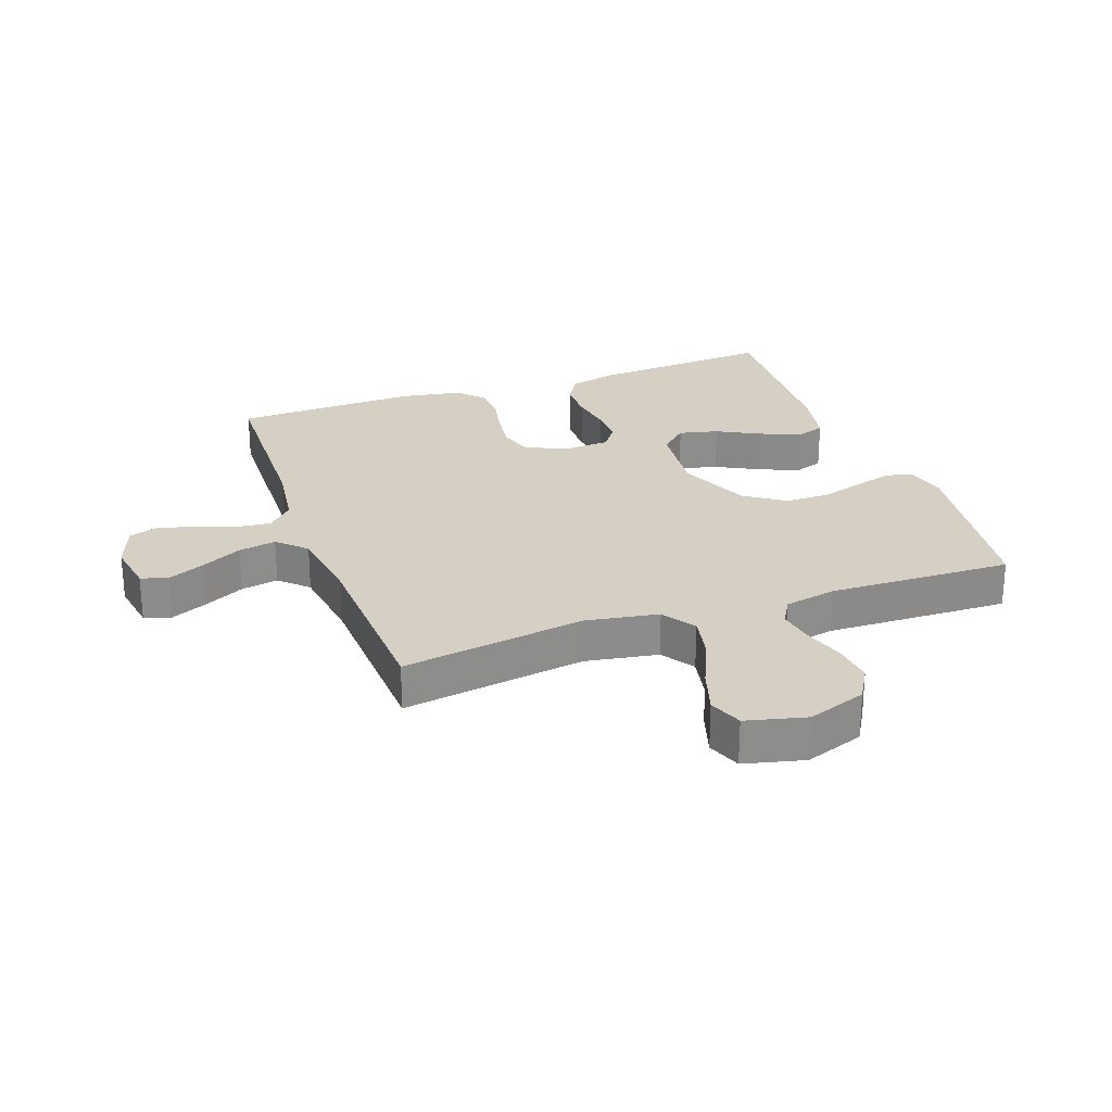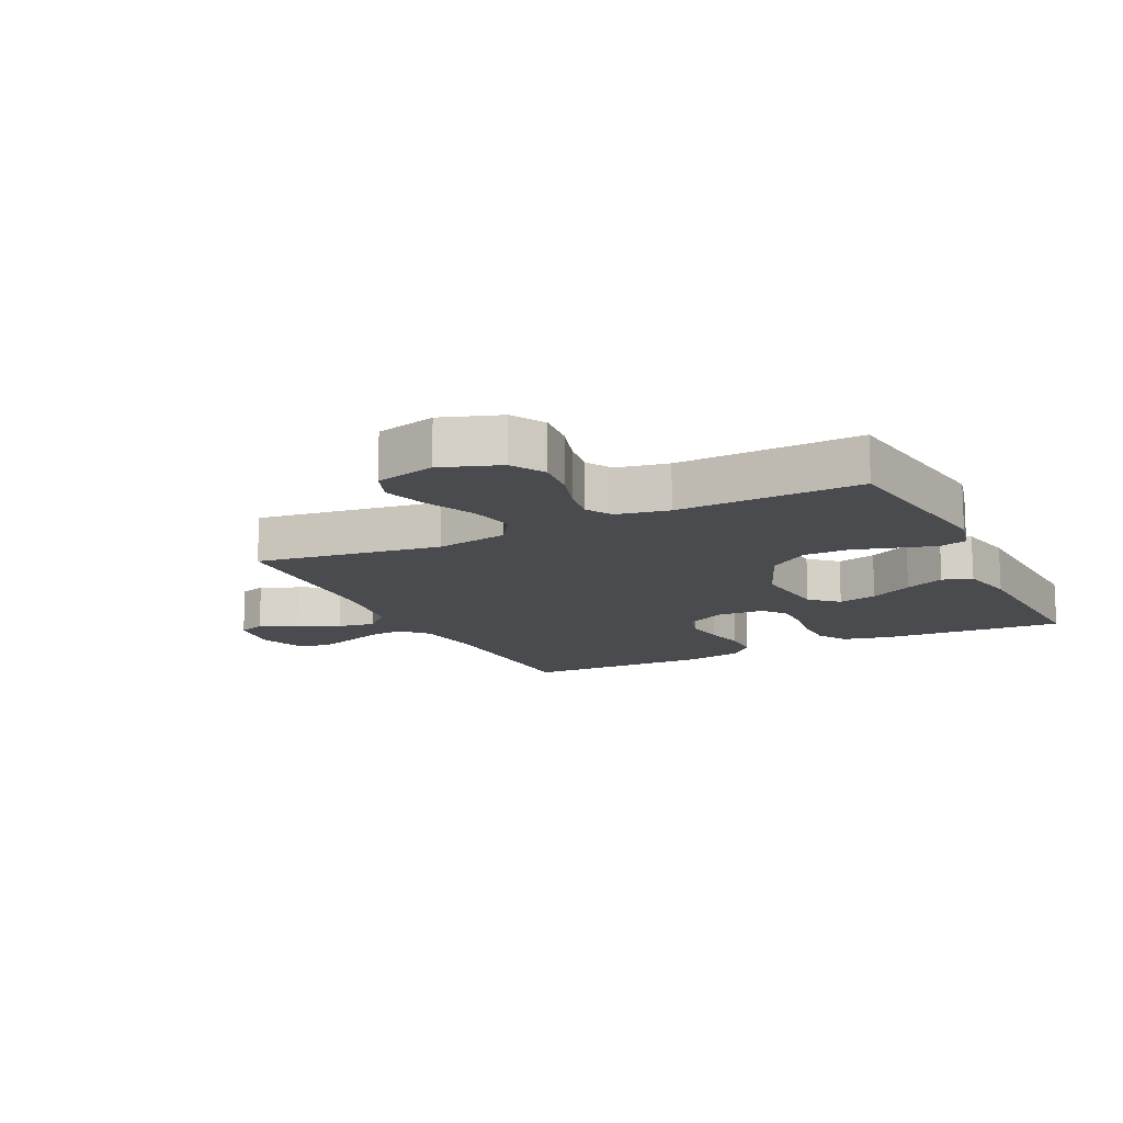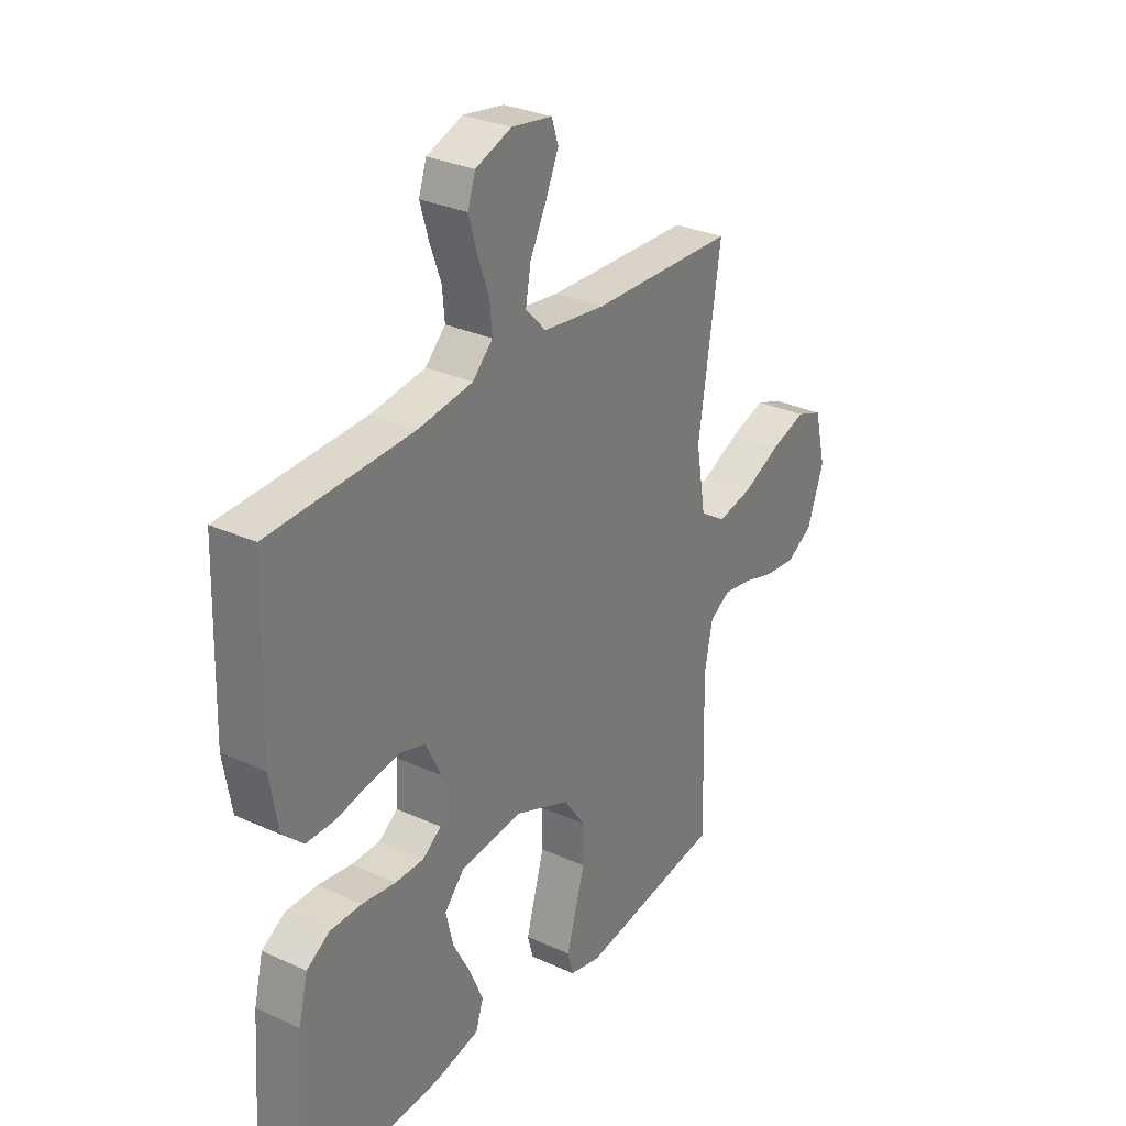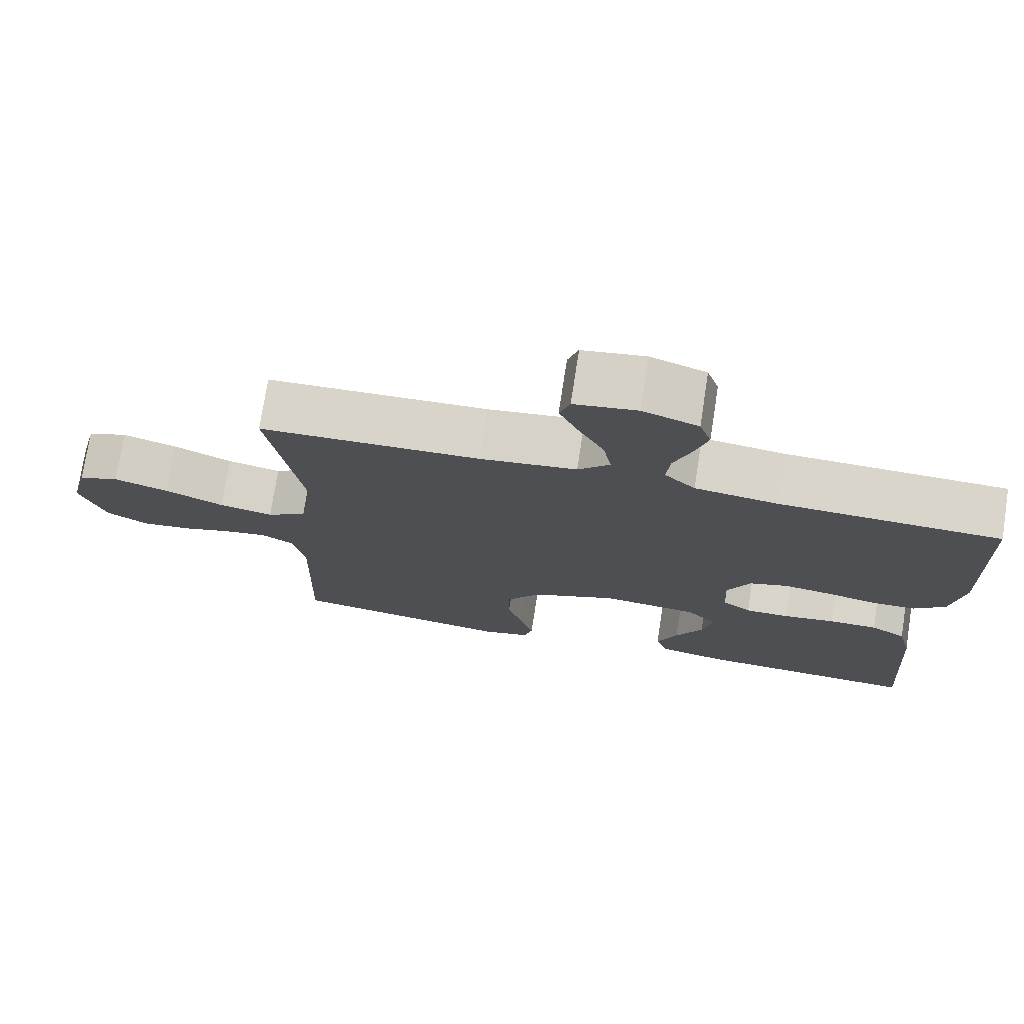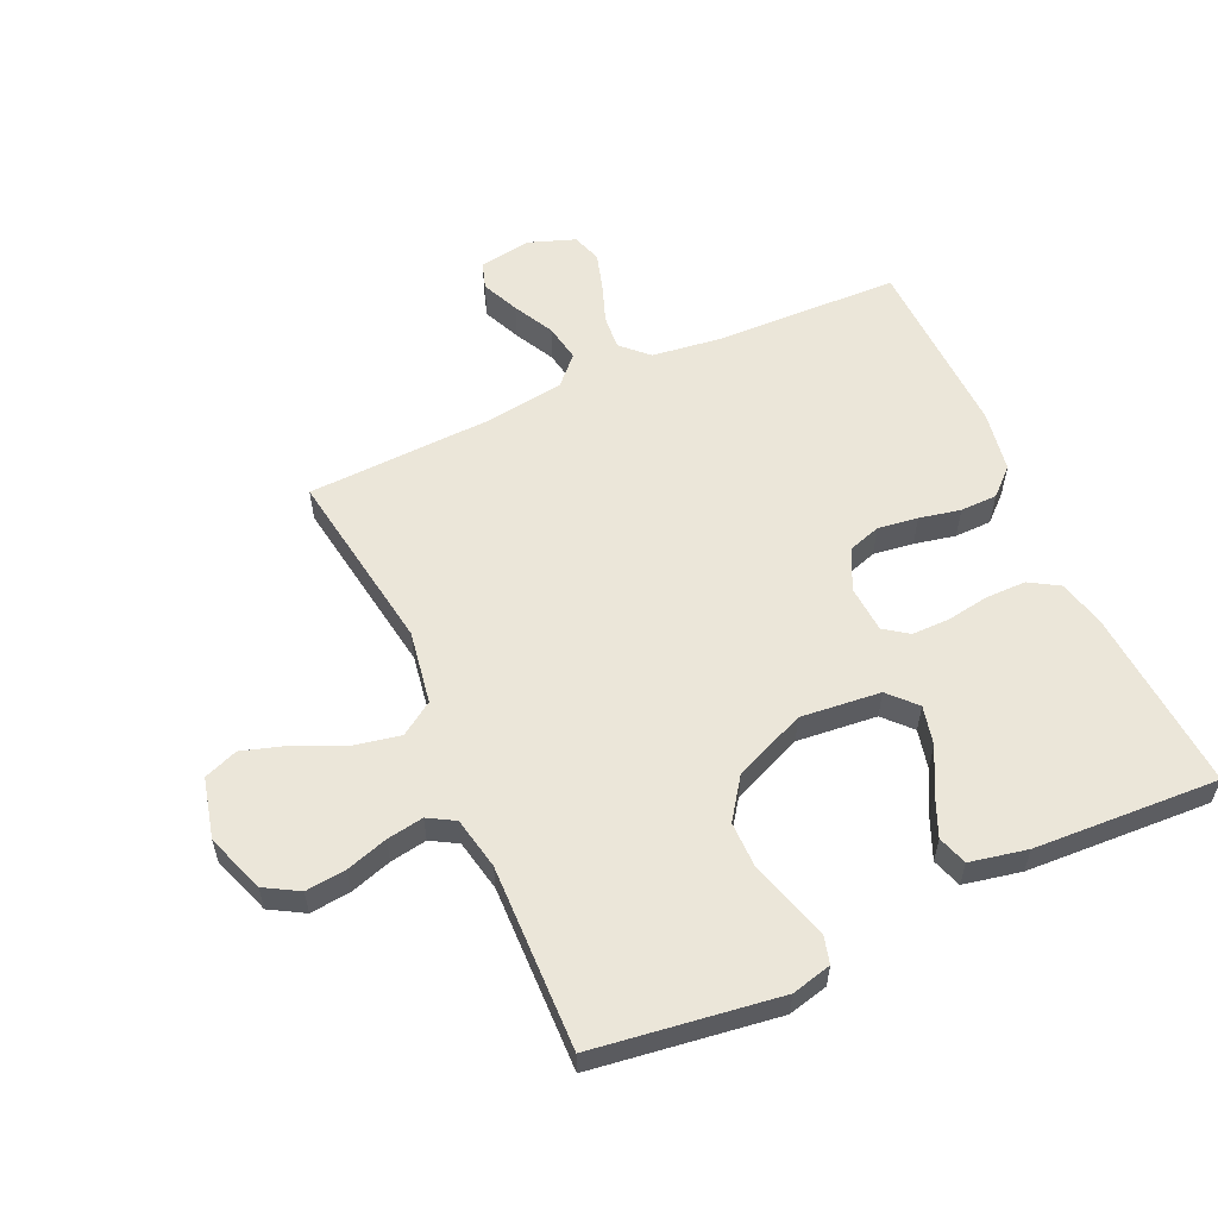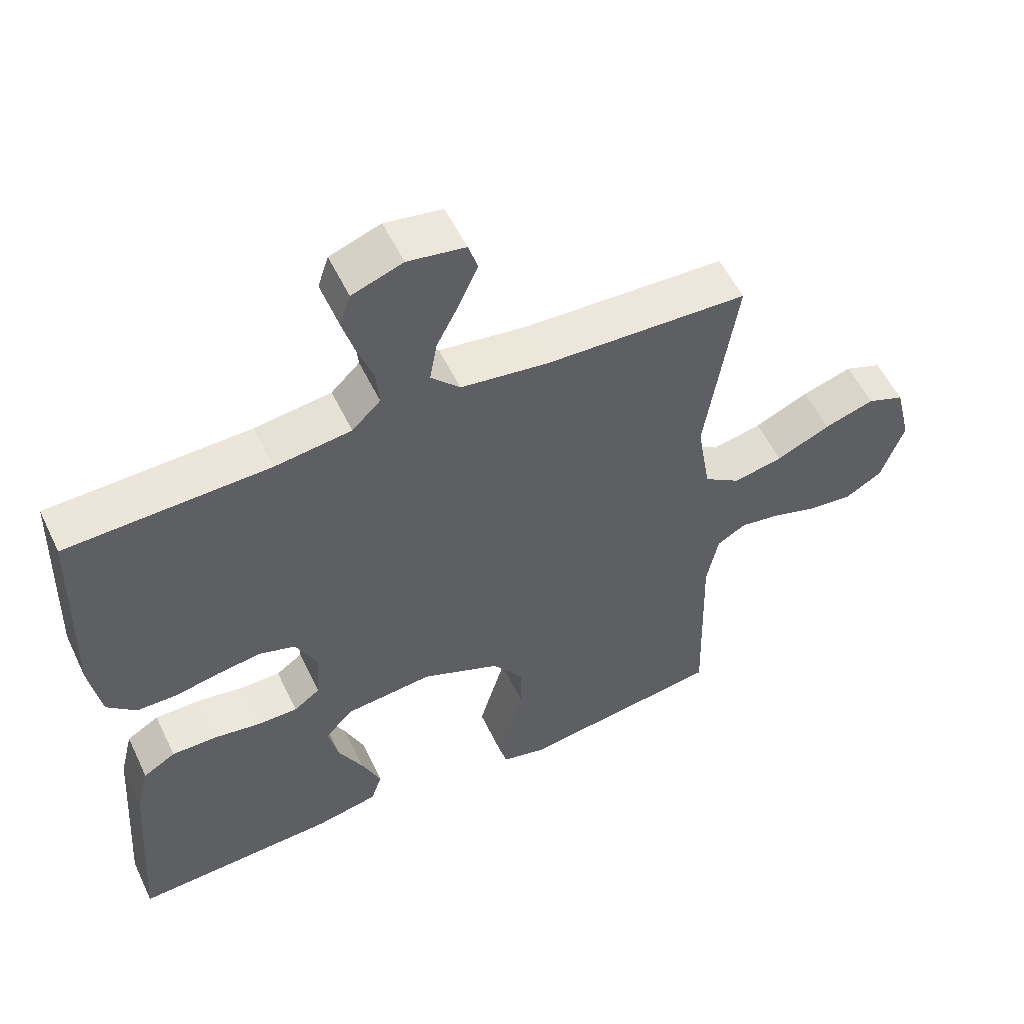
<metadata>
{"format":"obj","ext":"obj","renderer":"f3d","projection":"perspective","resolution":1024,"background":"white","views":[{"elev":26.0,"azim":70.3,"up":"+Y"},{"elev":-13.9,"azim":116.3,"up":"+Y"},{"elev":30.3,"azim":-56.6,"up":"+Z"},{"elev":74.7,"azim":-171.2,"up":"+Z"},{"elev":57.5,"azim":155.6,"up":"+Y"},{"elev":55.0,"azim":-25.3,"up":"+Z"}]}
</metadata>
<code>
v -0.5 0.07 0.5
v -0.2 0.07 0.509
v -0.087 0.07 0.524
v -0.045 0.07 0.565
v -0.05 0.07 0.621
v -0.073 0.07 0.684
v -0.091 0.07 0.745
v -0.075 0.07 0.793
v 0 0.07 0.82
v 0.085 0.07 0.806
v 0.099 0.07 0.763
v 0.072 0.07 0.702
v 0.038 0.07 0.636
v 0.027 0.07 0.575
v 0.07 0.07 0.53
v 0.2 0.07 0.512
v 0.5 0.07 0.5
v 0.454 0.07 0.2
v 0.474 0.07 0.081
v 0.528 0.07 0.045
v 0.601 0.07 0.06
v 0.681 0.07 0.096
v 0.755 0.07 0.119
v 0.81 0.07 0.098
v 0.834 0.07 0
v 0.8 0.07 -0.096
v 0.745 0.07 -0.128
v 0.679 0.07 -0.121
v 0.612 0.07 -0.1
v 0.552 0.07 -0.09
v 0.509 0.07 -0.115
v 0.492 0.07 -0.2
v 0.5 0.07 -0.5
v 0.2 0.07 -0.542
v 0.135 0.07 -0.526
v 0.123 0.07 -0.482
v 0.141 0.07 -0.42
v 0.162 0.07 -0.349
v 0.162 0.07 -0.276
v 0.116 0.07 -0.211
v 0 0.07 -0.162
v -0.13 0.07 -0.175
v -0.171 0.07 -0.219
v -0.156 0.07 -0.283
v -0.119 0.07 -0.353
v -0.091 0.07 -0.418
v -0.107 0.07 -0.466
v -0.2 0.07 -0.485
v -0.5 0.07 -0.5
v -0.479 0.07 -0.2
v -0.46 0.07 -0.123
v -0.412 0.07 -0.094
v -0.346 0.07 -0.094
v -0.276 0.07 -0.105
v -0.216 0.07 -0.105
v -0.177 0.07 -0.077
v -0.172 0.07 0
v -0.204 0.07 0.066
v -0.257 0.07 0.083
v -0.322 0.07 0.074
v -0.389 0.07 0.06
v -0.449 0.07 0.061
v -0.492 0.07 0.101
v -0.509 0.07 0.2
v -0.5 0 0.5
v -0.2 0 0.509
v -0.087 0 0.524
v -0.045 0 0.565
v -0.05 0 0.621
v -0.073 0 0.684
v -0.091 0 0.745
v -0.075 0 0.793
v 0 0 0.82
v 0.085 0 0.806
v 0.099 0 0.763
v 0.072 0 0.702
v 0.038 0 0.636
v 0.027 0 0.575
v 0.07 0 0.53
v 0.2 0 0.512
v 0.5 0 0.5
v 0.454 0 0.2
v 0.474 0 0.081
v 0.528 0 0.045
v 0.601 0 0.06
v 0.681 0 0.096
v 0.755 0 0.119
v 0.81 0 0.098
v 0.834 0 0
v 0.8 0 -0.096
v 0.745 0 -0.128
v 0.679 0 -0.121
v 0.612 0 -0.1
v 0.552 0 -0.09
v 0.509 0 -0.115
v 0.492 0 -0.2
v 0.5 0 -0.5
v 0.2 0 -0.542
v 0.135 0 -0.526
v 0.123 0 -0.482
v 0.141 0 -0.42
v 0.162 0 -0.349
v 0.162 0 -0.276
v 0.116 0 -0.211
v 0 0 -0.162
v -0.13 0 -0.175
v -0.171 0 -0.219
v -0.156 0 -0.283
v -0.119 0 -0.353
v -0.091 0 -0.418
v -0.107 0 -0.466
v -0.2 0 -0.485
v -0.5 0 -0.5
v -0.479 0 -0.2
v -0.46 0 -0.123
v -0.412 0 -0.094
v -0.346 0 -0.094
v -0.276 0 -0.105
v -0.216 0 -0.105
v -0.177 0 -0.077
v -0.172 0 0
v -0.204 0 0.066
v -0.257 0 0.083
v -0.322 0 0.074
v -0.389 0 0.06
v -0.449 0 0.061
v -0.492 0 0.101
v -0.509 0 0.2
f 64 1 2
f 63 64 2
f 62 63 2
f 61 62 2
f 60 61 2
f 59 60 2 3
f 58 59 3 4
f 57 58 4
f 56 57 4
f 52 53 54
f 51 52 54
f 50 51 54
f 49 50 54
f 48 49 54
f 47 48 54
f 46 47 54
f 45 46 54
f 44 45 54
f 43 44 54 55
f 42 43 55 56
f 36 37 38
f 35 36 38
f 34 35 38
f 33 34 38
f 32 33 38
f 31 32 38 39
f 30 31 39 40
f 27 28 29
f 26 27 29
f 25 26 29
f 24 25 29
f 23 24 29
f 22 23 29
f 21 22 29
f 20 21 29 30
f 30 40 41
f 20 30 41
f 19 20 41
f 16 17 18
f 41 42 56
f 19 41 56
f 18 19 56
f 16 18 56
f 15 16 56
f 11 12 13
f 10 11 13
f 9 10 13
f 8 9 13
f 7 8 13
f 6 7 13
f 5 6 13
f 14 15 56 4
f 4 5 13 14
f 66 65 128
f 66 128 127
f 66 127 126
f 66 126 125
f 66 125 124
f 67 66 124 123
f 68 67 123 122
f 68 122 121
f 68 121 120
f 118 117 116
f 118 116 115
f 118 115 114
f 118 114 113
f 118 113 112
f 118 112 111
f 118 111 110
f 118 110 109
f 118 109 108
f 119 118 108 107
f 120 119 107 106
f 102 101 100
f 102 100 99
f 102 99 98
f 102 98 97
f 102 97 96
f 103 102 96 95
f 104 103 95 94
f 93 92 91
f 93 91 90
f 93 90 89
f 93 89 88
f 93 88 87
f 93 87 86
f 93 86 85
f 94 93 85 84
f 105 104 94
f 105 94 84
f 105 84 83
f 82 81 80
f 120 106 105
f 120 105 83
f 120 83 82
f 120 82 80
f 120 80 79
f 77 76 75
f 77 75 74
f 77 74 73
f 77 73 72
f 77 72 71
f 77 71 70
f 77 70 69
f 68 120 79 78
f 78 77 69 68
f 1 65 66 2
f 2 66 67 3
f 3 67 68 4
f 4 68 69 5
f 5 69 70 6
f 6 70 71 7
f 7 71 72 8
f 8 72 73 9
f 9 73 74 10
f 10 74 75 11
f 11 75 76 12
f 12 76 77 13
f 13 77 78 14
f 14 78 79 15
f 15 79 80 16
f 16 80 81 17
f 17 81 82 18
f 18 82 83 19
f 19 83 84 20
f 20 84 85 21
f 21 85 86 22
f 22 86 87 23
f 23 87 88 24
f 24 88 89 25
f 25 89 90 26
f 26 90 91 27
f 27 91 92 28
f 28 92 93 29
f 29 93 94 30
f 30 94 95 31
f 31 95 96 32
f 32 96 97 33
f 33 97 98 34
f 34 98 99 35
f 35 99 100 36
f 36 100 101 37
f 37 101 102 38
f 38 102 103 39
f 39 103 104 40
f 40 104 105 41
f 41 105 106 42
f 42 106 107 43
f 43 107 108 44
f 44 108 109 45
f 45 109 110 46
f 46 110 111 47
f 47 111 112 48
f 48 112 113 49
f 49 113 114 50
f 50 114 115 51
f 51 115 116 52
f 52 116 117 53
f 53 117 118 54
f 54 118 119 55
f 55 119 120 56
f 56 120 121 57
f 57 121 122 58
f 58 122 123 59
f 59 123 124 60
f 60 124 125 61
f 61 125 126 62
f 62 126 127 63
f 63 127 128 64
f 64 128 65 1

</code>
